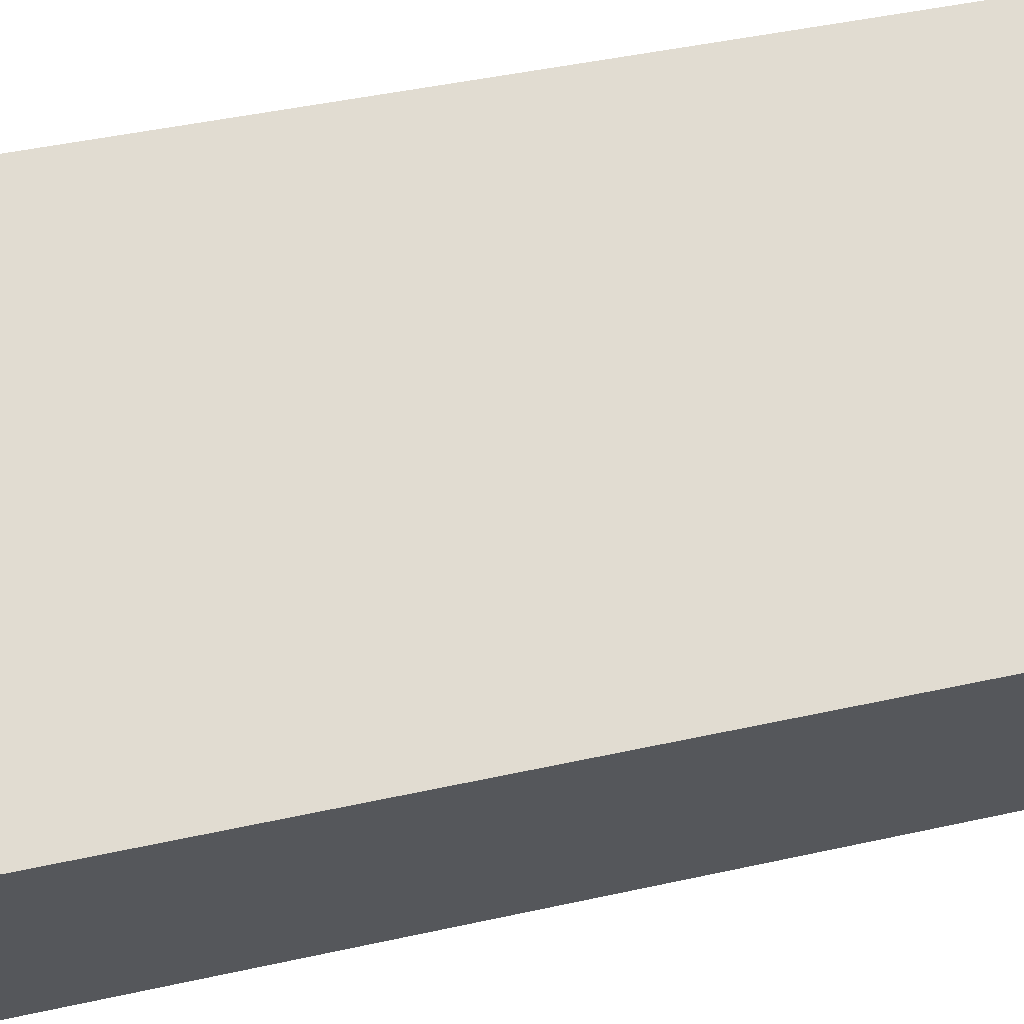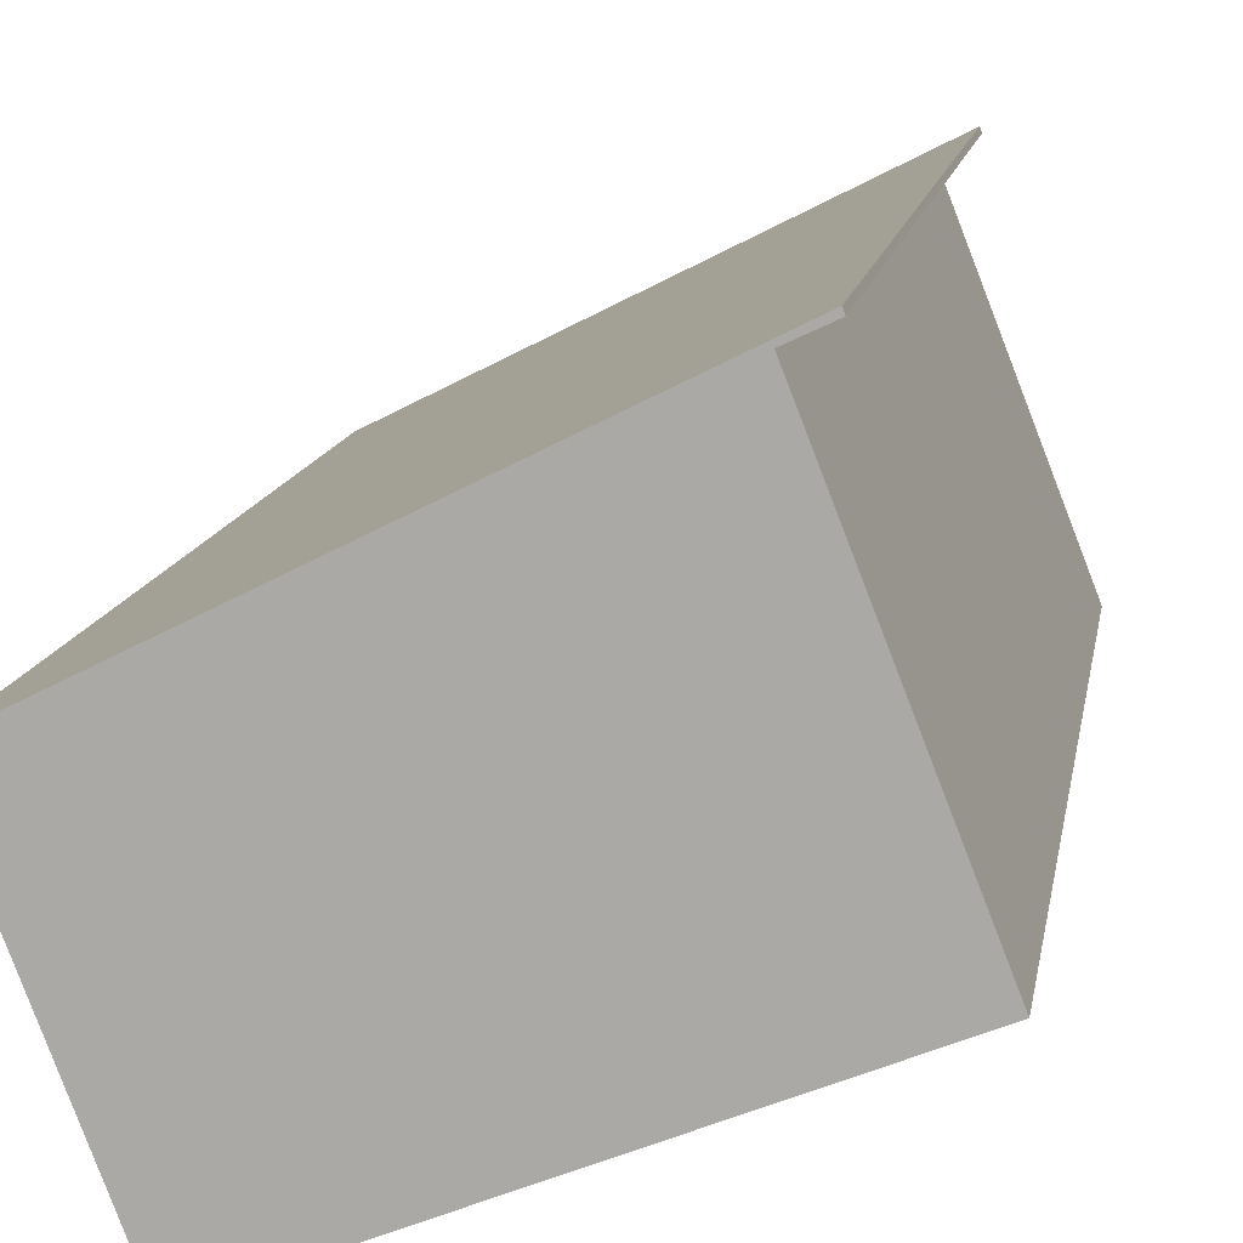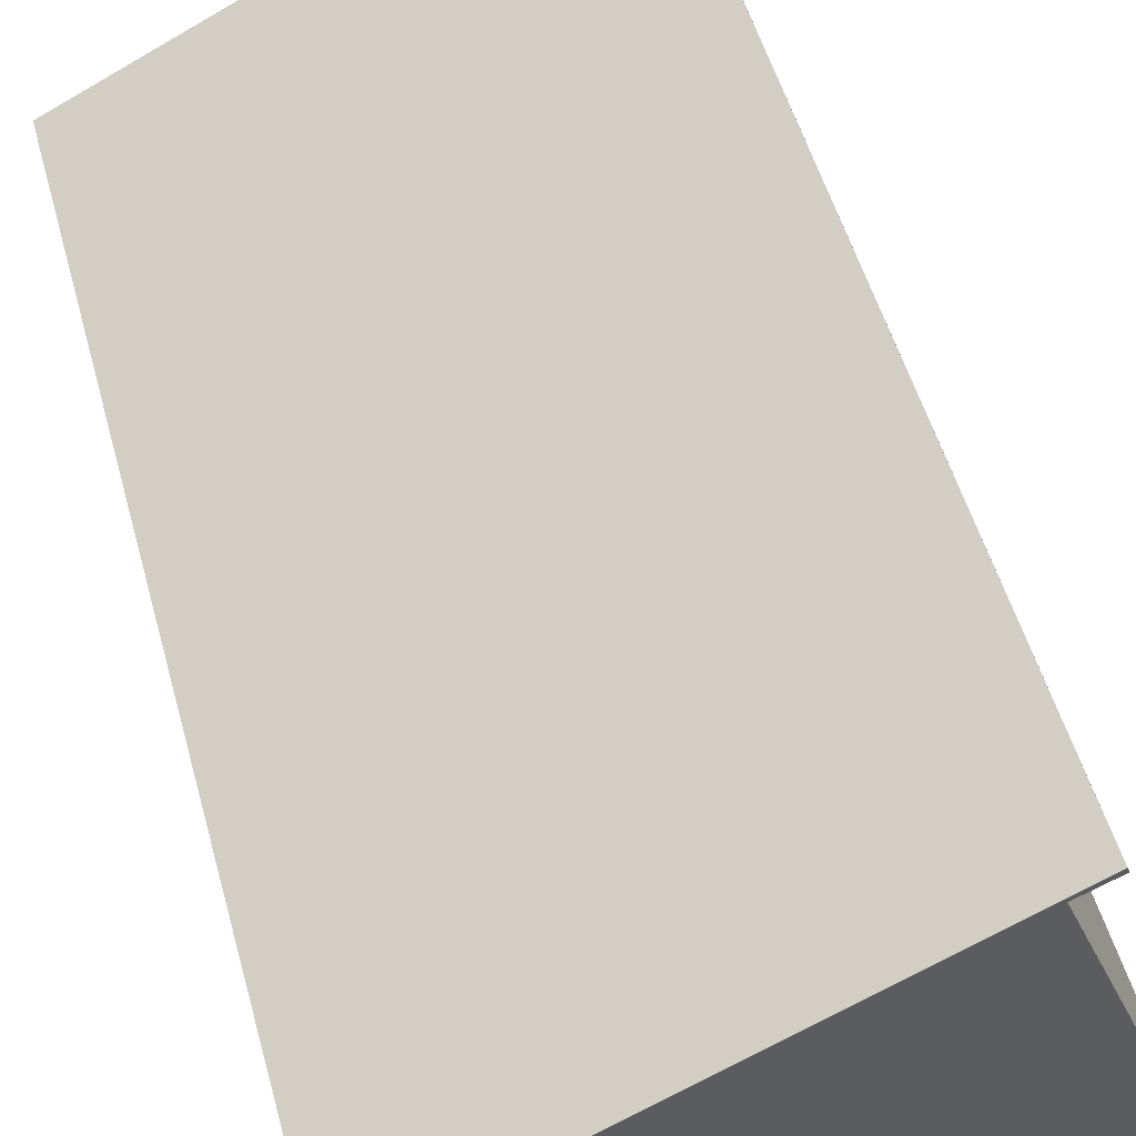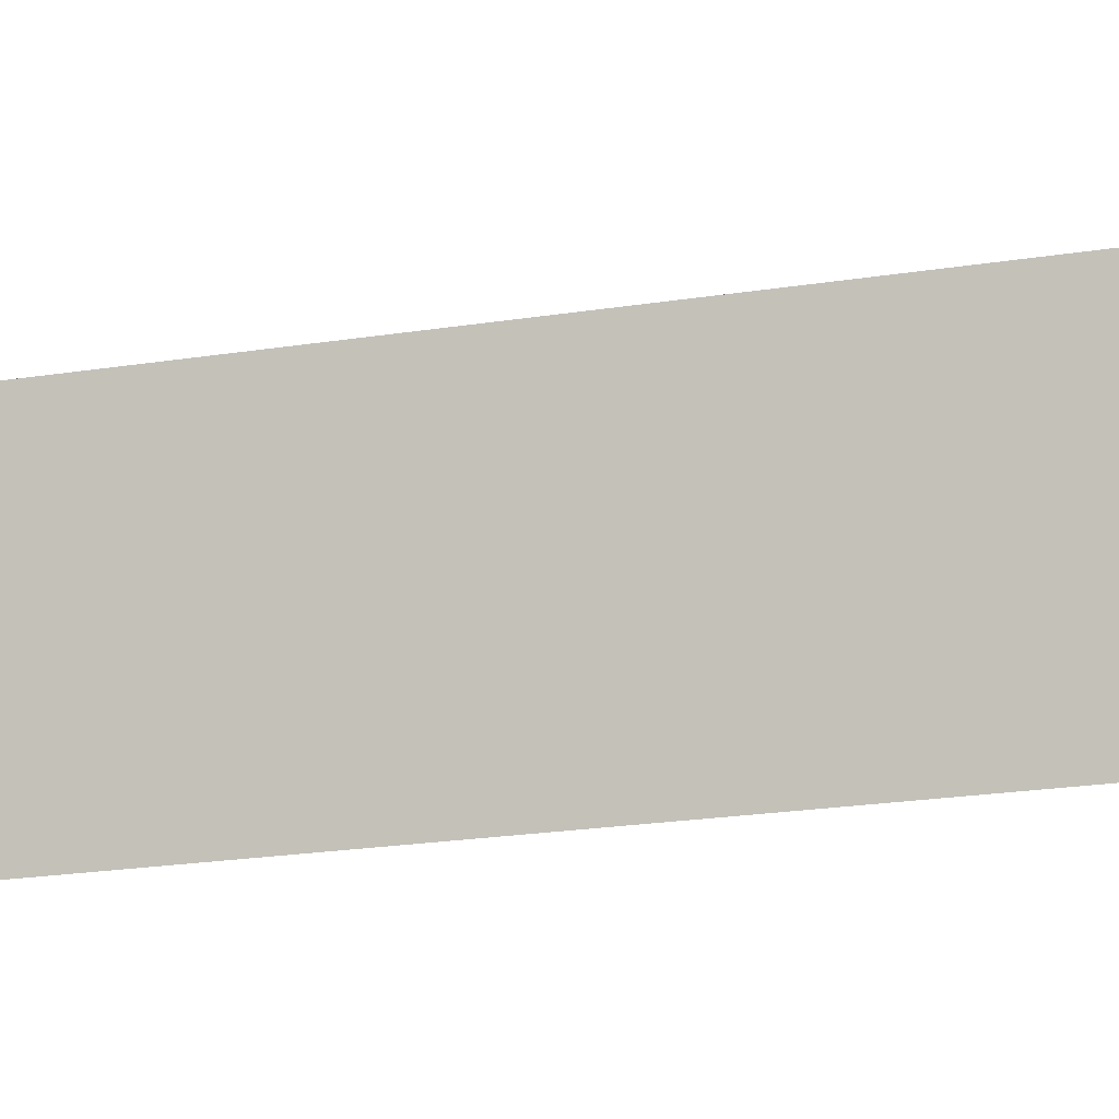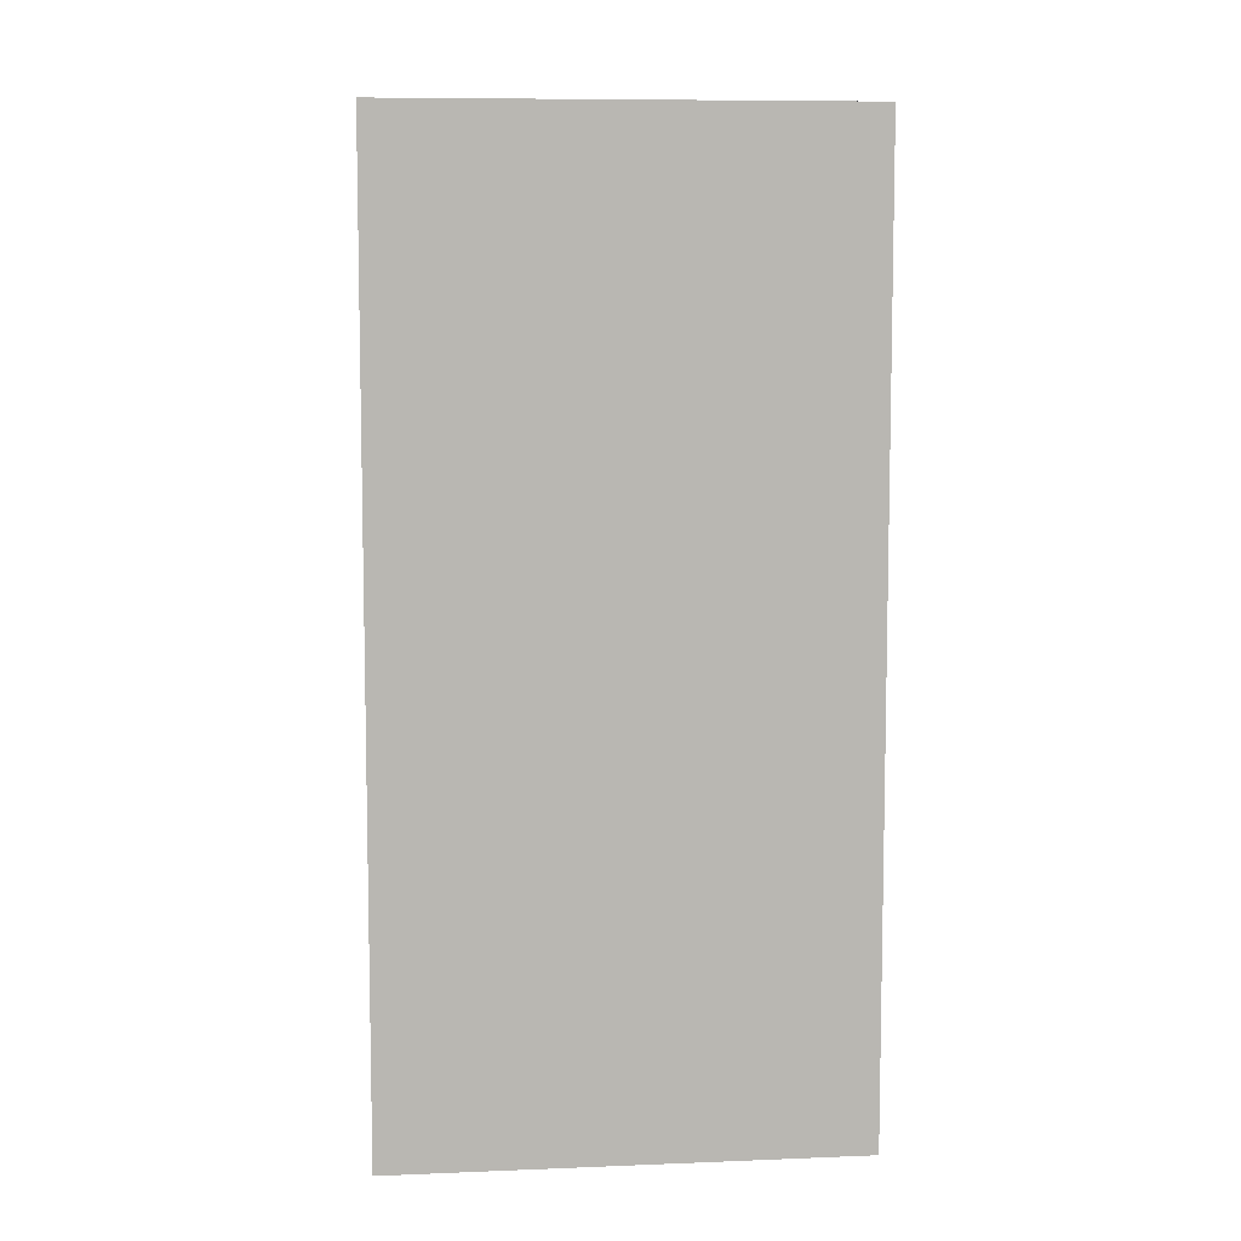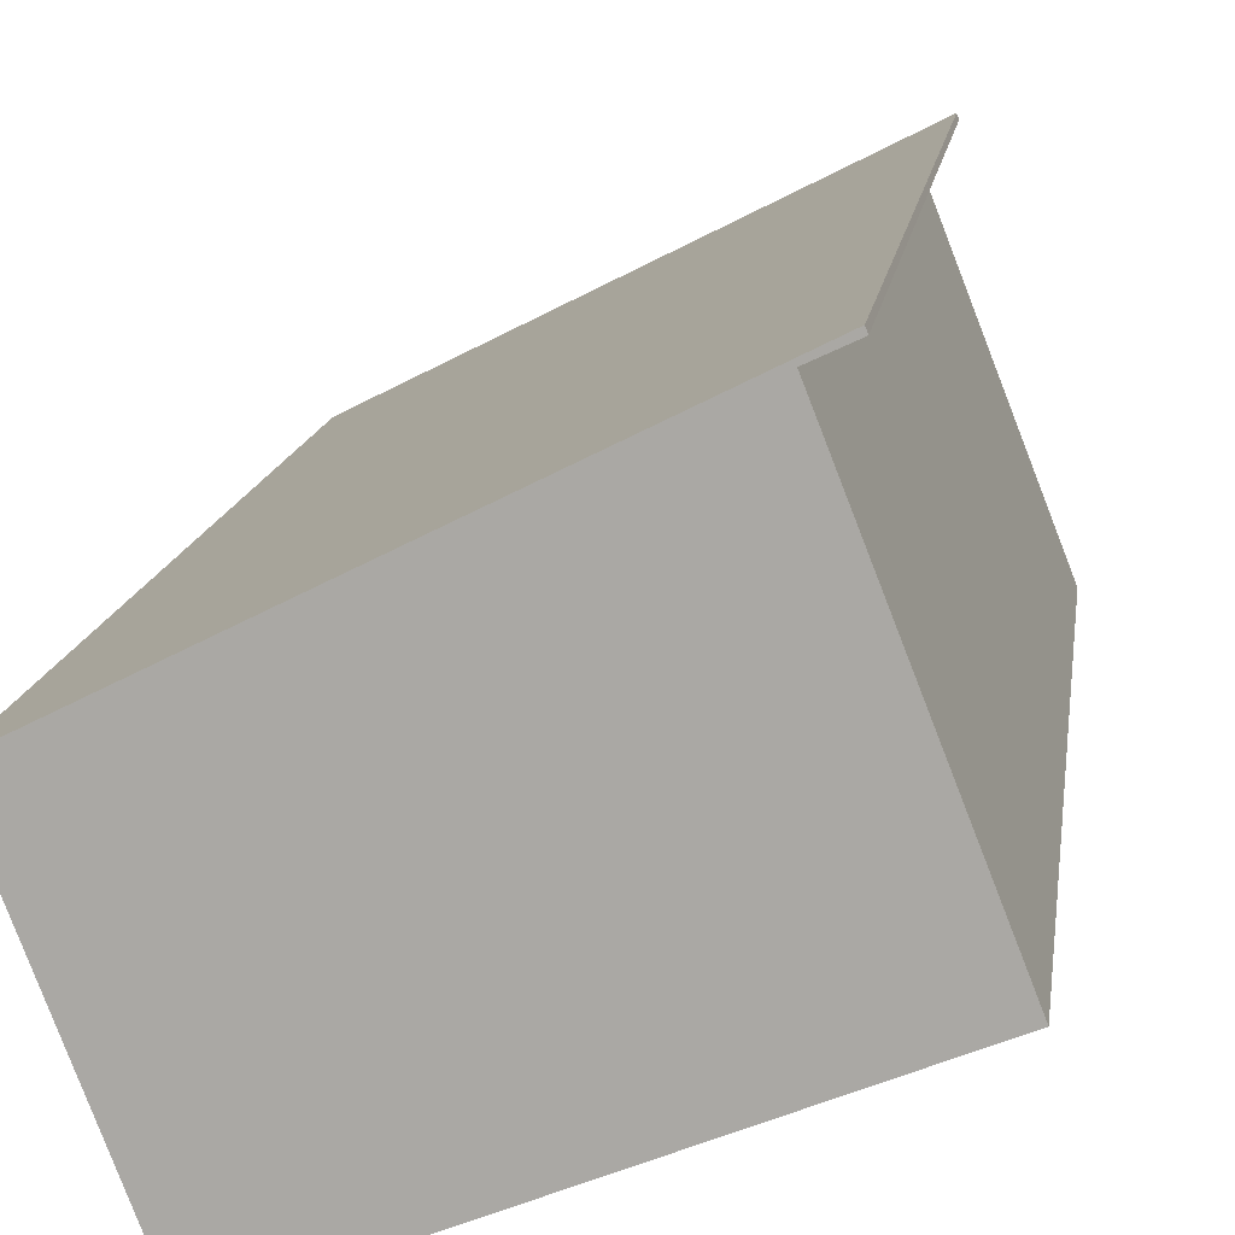
<metadata>
{"format":"obj","ext":"obj","renderer":"f3d","projection":"perspective","resolution":1024,"background":"white","views":[{"elev":43.8,"azim":75.3,"up":"+Z"},{"elev":12.2,"azim":-171.1,"up":"+Z"},{"elev":50.5,"azim":165.1,"up":"+Z"},{"elev":-25.4,"azim":103.6,"up":"+Z"},{"elev":8.3,"azim":-164.4,"up":"+Y"},{"elev":13.3,"azim":-172.6,"up":"+Z"}]}
</metadata>
<code>
v  5.954 13.17 -2.413
v  2.659 13.17 -1.078
v  7.471 13.17 1.54
v  0 13.17 8.064e-16
v  0.087 13.17 0.223
v  0.142 13.17 0.364
v  1.14 13.17 2.911
v  1.717 13.17 4.383
v  1.649 13.17 4.483
v  1.626 13.17 4.426
v  1.262 13.17 4.598
v  1.287 13.17 4.666
v  0 0 0
v  1.717 -2.684e-16 4.383
v  0.087 -1.365e-17 0.223
v  0.142 -2.229e-17 0.364
v  1.14 -1.782e-16 2.911
v  1.262 -2.815e-16 4.598
v  1.287 -2.857e-16 4.666
v  1.626 -2.71e-16 4.426
v  7.471 -9.43e-17 1.54
v  1.649 -2.745e-16 4.483
v  5.954 1.478e-16 -2.413
v  2.659 6.601e-17 -1.078
g defaultobject
f 1 2 3
f 4 3 2
f 5 3 4
f 6 3 5
f 7 3 6
f 8 3 7
f 9 3 8
f 10 9 8
f 11 9 10
f 12 9 11
f 13 5 4
f 5 13 6
f 6 13 7
f 7 13 8
f 8 13 14
f 14 13 15
f 14 15 16
f 14 16 17
f 18 12 11
f 12 18 19
f 14 10 8
f 10 14 11
f 11 14 18
f 18 14 20
f 19 9 12
f 9 19 3
f 3 19 21
f 21 19 22
f 21 1 3
f 1 21 23
f 2 13 4
f 13 2 1
f 13 1 24
f 24 1 23
f 19 18 22
f 20 22 18
f 14 22 20
f 21 22 14
f 17 21 14
f 23 21 17
f 16 23 17
f 15 23 16
f 13 23 15
f 24 23 13

</code>
